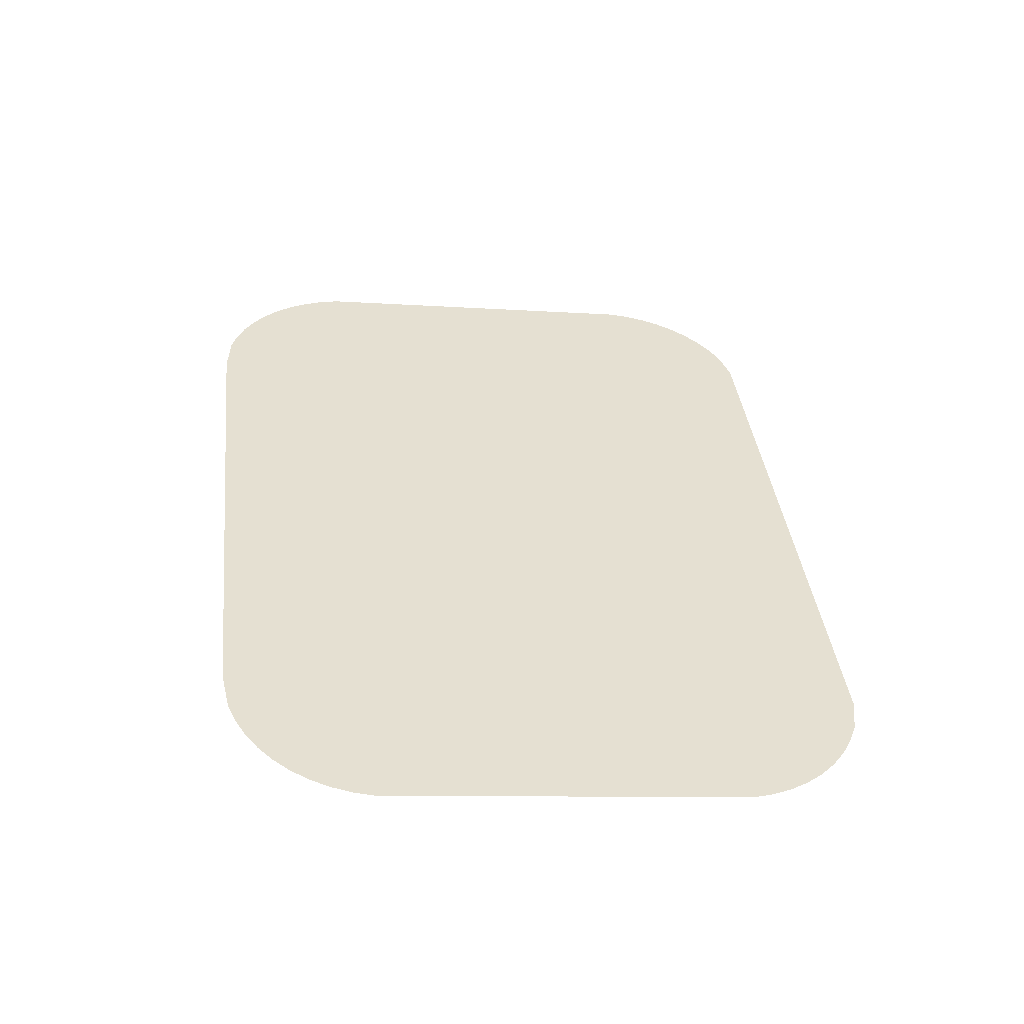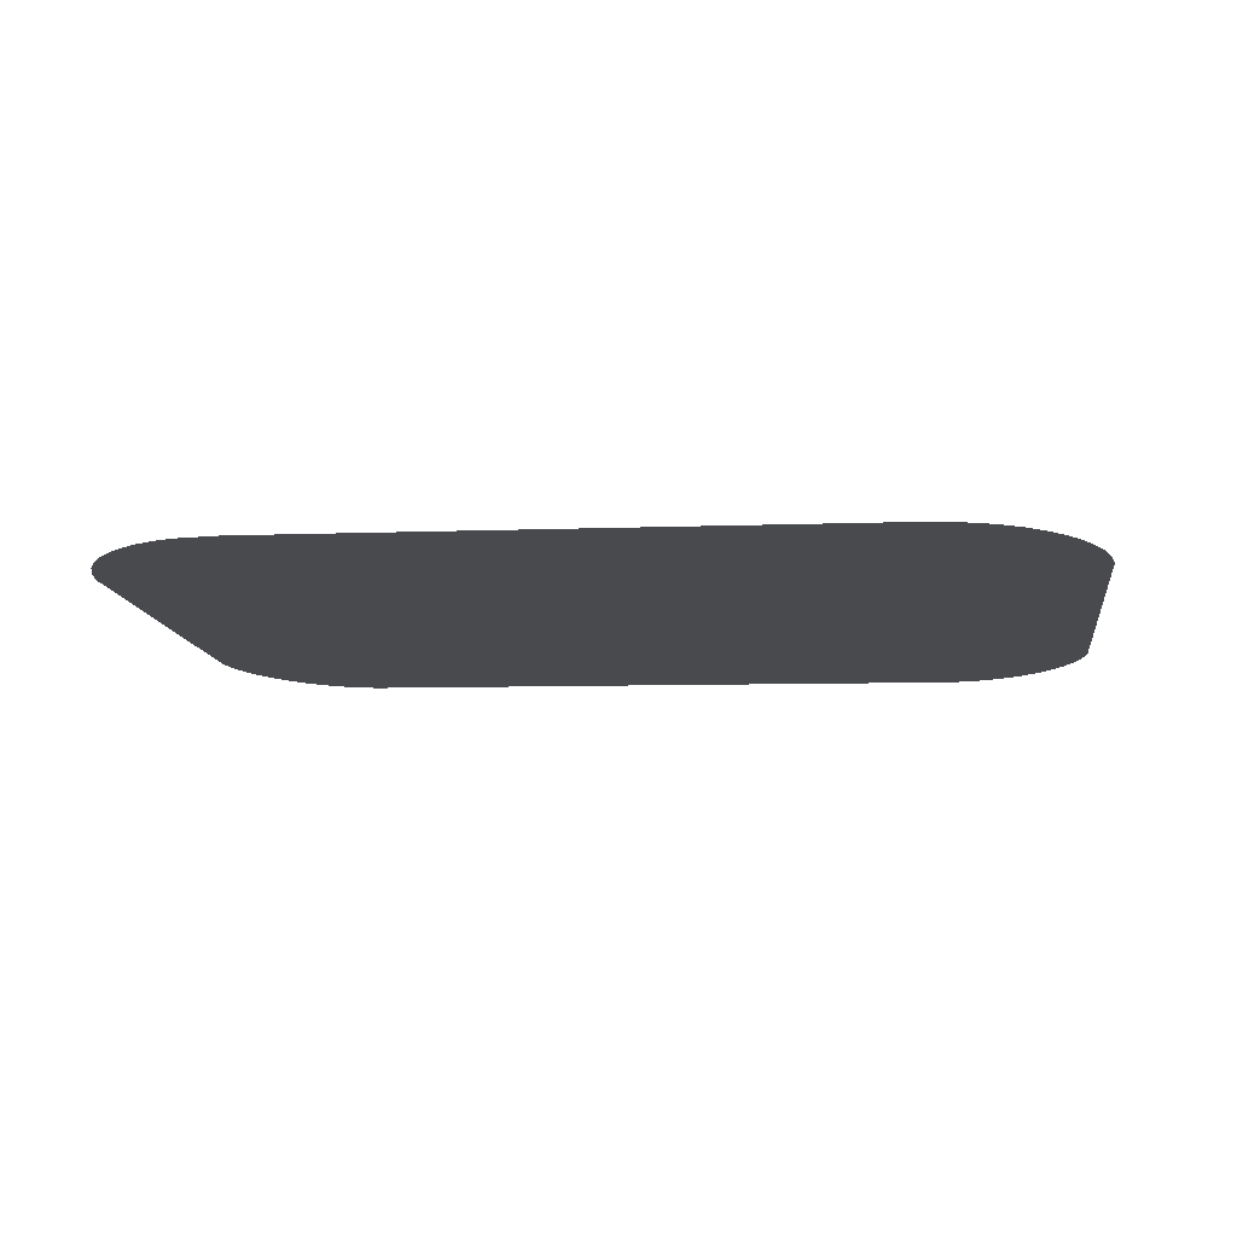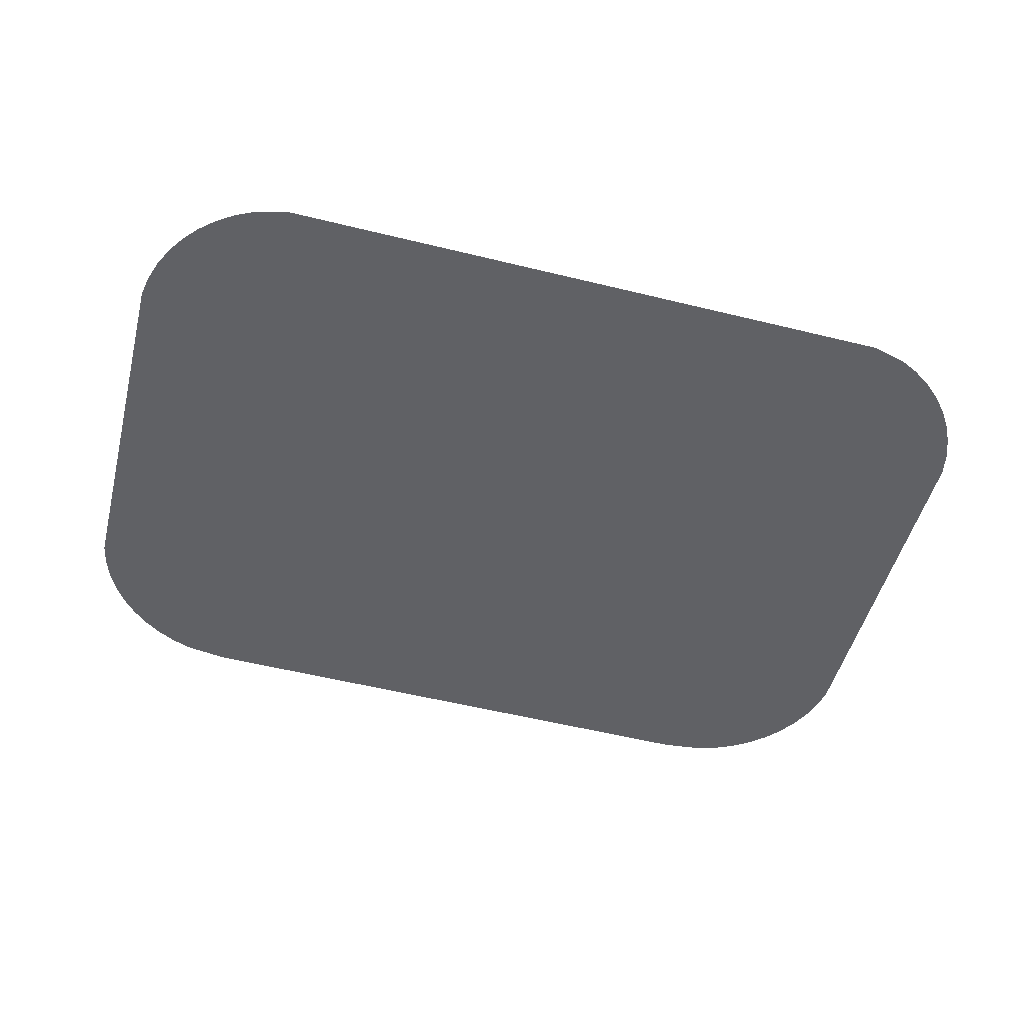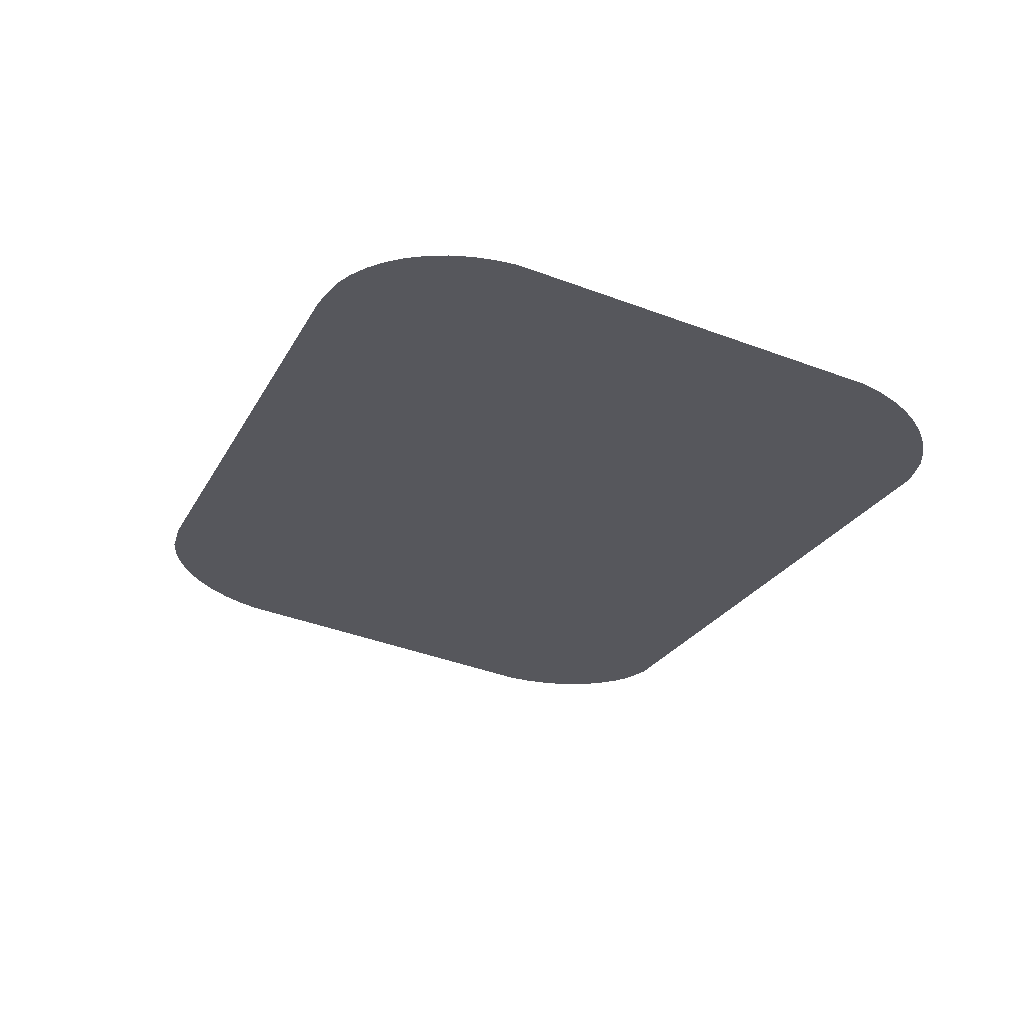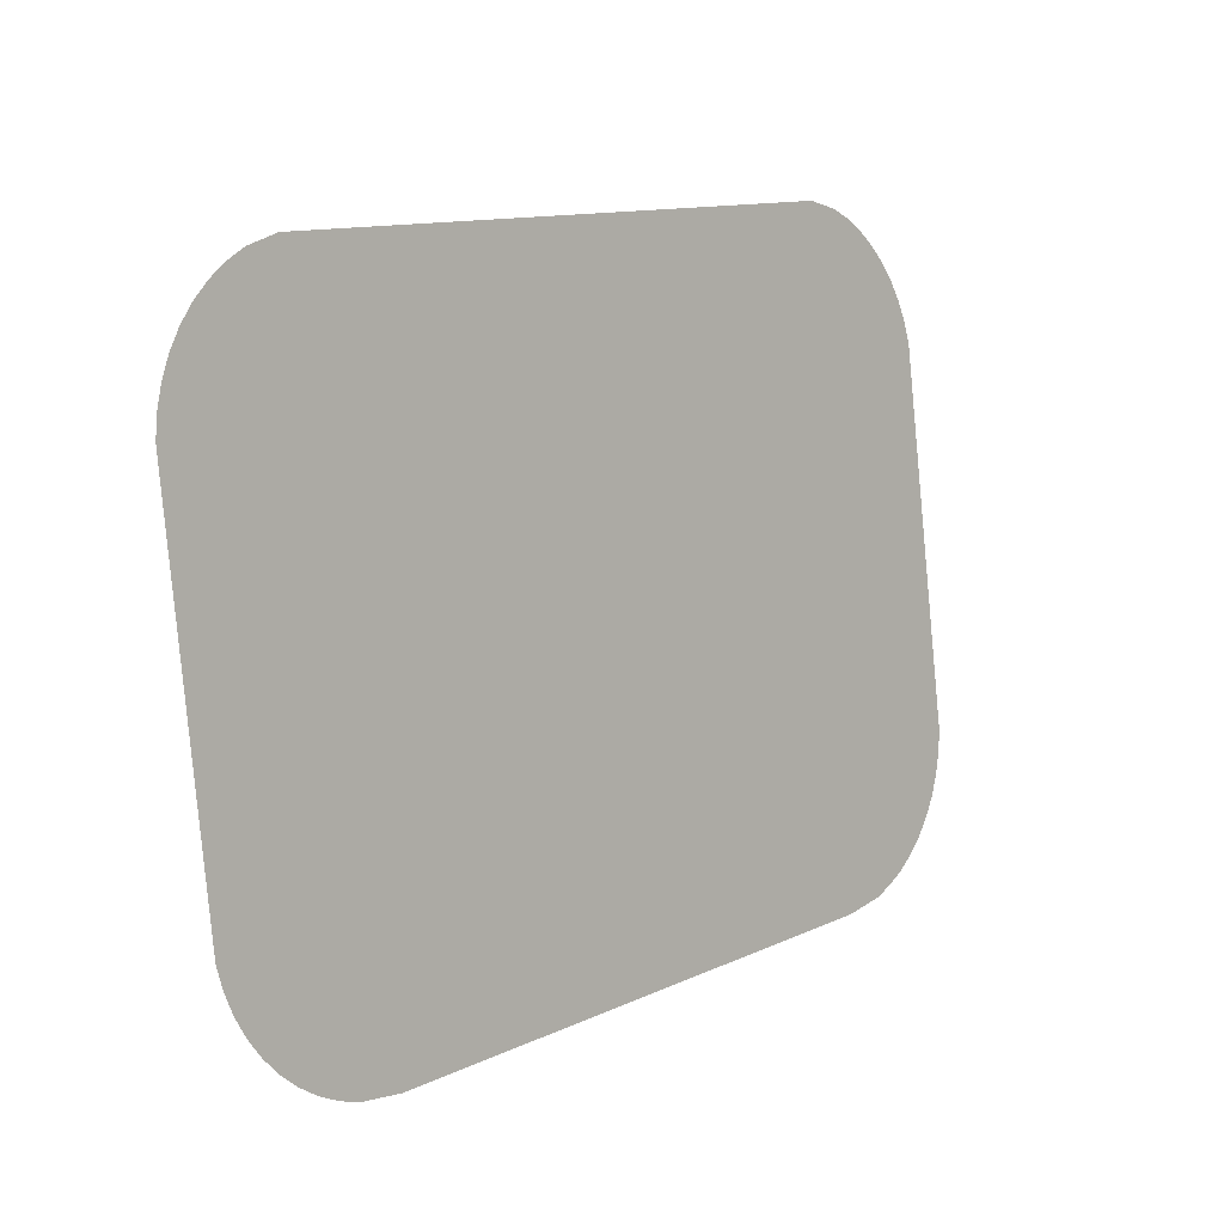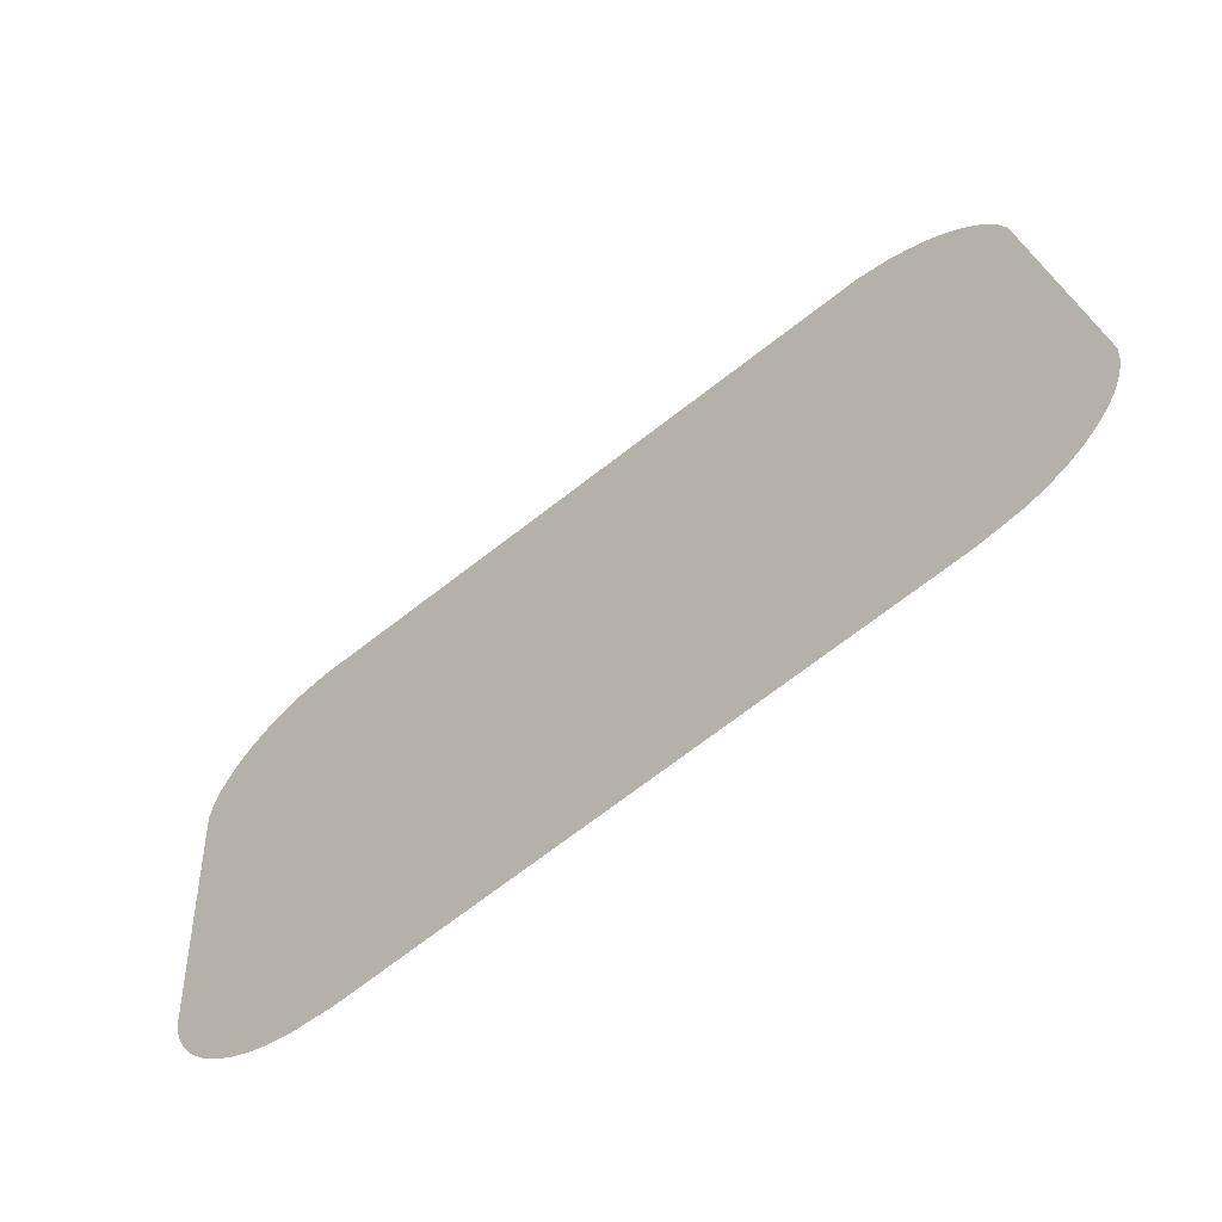
<metadata>
{"format":"obj","ext":"obj","renderer":"f3d","projection":"perspective","resolution":1024,"background":"white","views":[{"elev":37.7,"azim":-96.5,"up":"+Y"},{"elev":-5.8,"azim":-172.0,"up":"+Y"},{"elev":-56.5,"azim":-14.3,"up":"+Y"},{"elev":-25.2,"azim":-112.7,"up":"+Y"},{"elev":11.7,"azim":131.5,"up":"+Z"},{"elev":-73.6,"azim":37.3,"up":"+Z"}]}
</metadata>
<code>
o #ID3920
v 0.4673 0.02001 -0.02705
v 0.4675 0.0223 -0.04533
v 0.4673 0.02218 -0.04435
v 0.4675 0.01988 -0.02607
v 0.4678 0.02242 -0.04627
v 0.4678 0.01977 -0.02512
v 0.4683 0.02253 -0.04717
v 0.4683 0.01965 -0.02422
v 0.4688 0.01955 -0.02339
v 0.4688 0.02264 -0.048
v 0.4695 0.02273 -0.04875
v 0.4695 0.01946 -0.02264
v 0.4702 0.01937 -0.02198
v 0.4702 0.02281 -0.04941
v 0.4711 0.0193 -0.02142
v 0.4711 0.02288 -0.04997
v 0.472 0.01925 -0.02098
v 0.472 0.02294 -0.05041
v 0.4735 0.0192 -0.02058
v 0.4729 0.02298 -0.05074
v 0.4749 0.02301 -0.05099
v 0.5033 0.0192 -0.02058
v 0.5019 0.02301 -0.05099
v 0.5039 0.02298 -0.05074
v 0.5048 0.01925 -0.02098
v 0.5048 0.02294 -0.05041
v 0.5057 0.0193 -0.02142
v 0.5057 0.02288 -0.04997
v 0.5066 0.01937 -0.02198
v 0.5066 0.02281 -0.04941
v 0.5073 0.01946 -0.02264
v 0.5073 0.02273 -0.04875
v 0.508 0.01955 -0.02339
v 0.508 0.02264 -0.048
v 0.5085 0.01965 -0.02422
v 0.5085 0.02253 -0.04717
v 0.509 0.01977 -0.02512
v 0.509 0.02242 -0.04627
v 0.5093 0.01988 -0.02607
v 0.5093 0.0223 -0.04533
v 0.5095 0.02001 -0.02705
v 0.5095 0.02218 -0.04435
f 1 2 3
f 3 2 1
f 2 1 4
f 4 1 2
f 2 4 5
f 5 4 2
f 5 4 6
f 6 4 5
f 5 6 7
f 7 6 5
f 7 6 8
f 8 6 7
f 7 8 9
f 9 8 7
f 7 9 10
f 10 9 7
f 10 9 11
f 11 9 10
f 11 9 12
f 12 9 11
f 11 12 13
f 13 12 11
f 11 13 14
f 14 13 11
f 14 13 15
f 15 13 14
f 14 15 16
f 16 15 14
f 16 15 17
f 17 15 16
f 16 17 18
f 18 17 16
f 18 17 19
f 19 17 18
f 18 19 20
f 20 19 18
f 20 19 21
f 21 19 20
f 21 19 22
f 22 19 21
f 21 22 23
f 23 22 21
f 23 22 24
f 24 22 23
f 24 22 25
f 25 22 24
f 24 25 26
f 26 25 24
f 26 25 27
f 27 25 26
f 26 27 28
f 28 27 26
f 28 27 29
f 29 27 28
f 28 29 30
f 30 29 28
f 30 29 31
f 31 29 30
f 30 31 32
f 32 31 30
f 32 31 33
f 33 31 32
f 32 33 34
f 34 33 32
f 34 33 35
f 35 33 34
f 34 35 36
f 36 35 34
f 36 35 37
f 37 35 36
f 36 37 38
f 38 37 36
f 38 37 39
f 39 37 38
f 38 39 40
f 40 39 38
f 40 39 41
f 41 39 40
f 40 41 42
f 42 41 40

</code>
